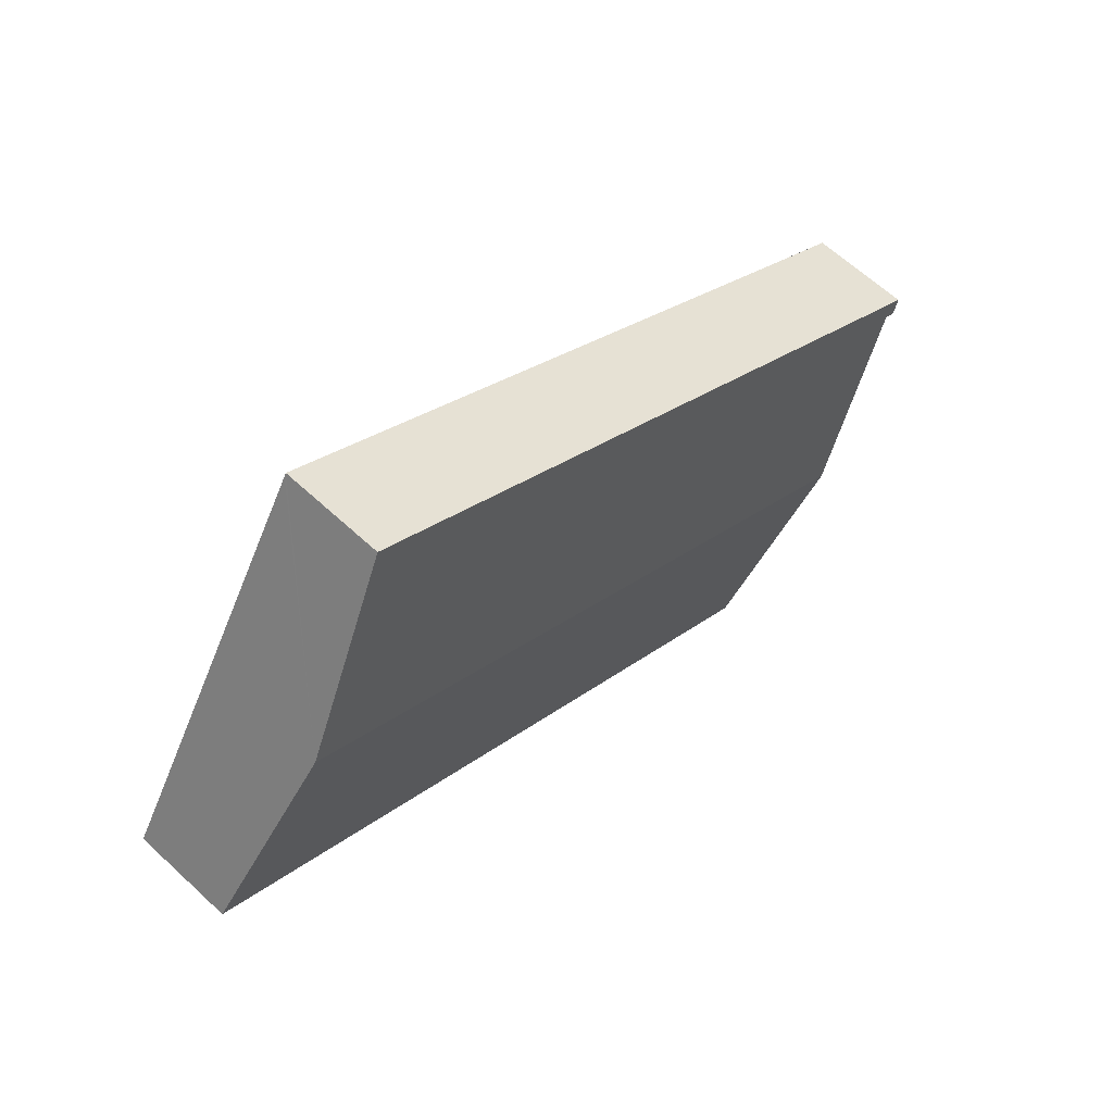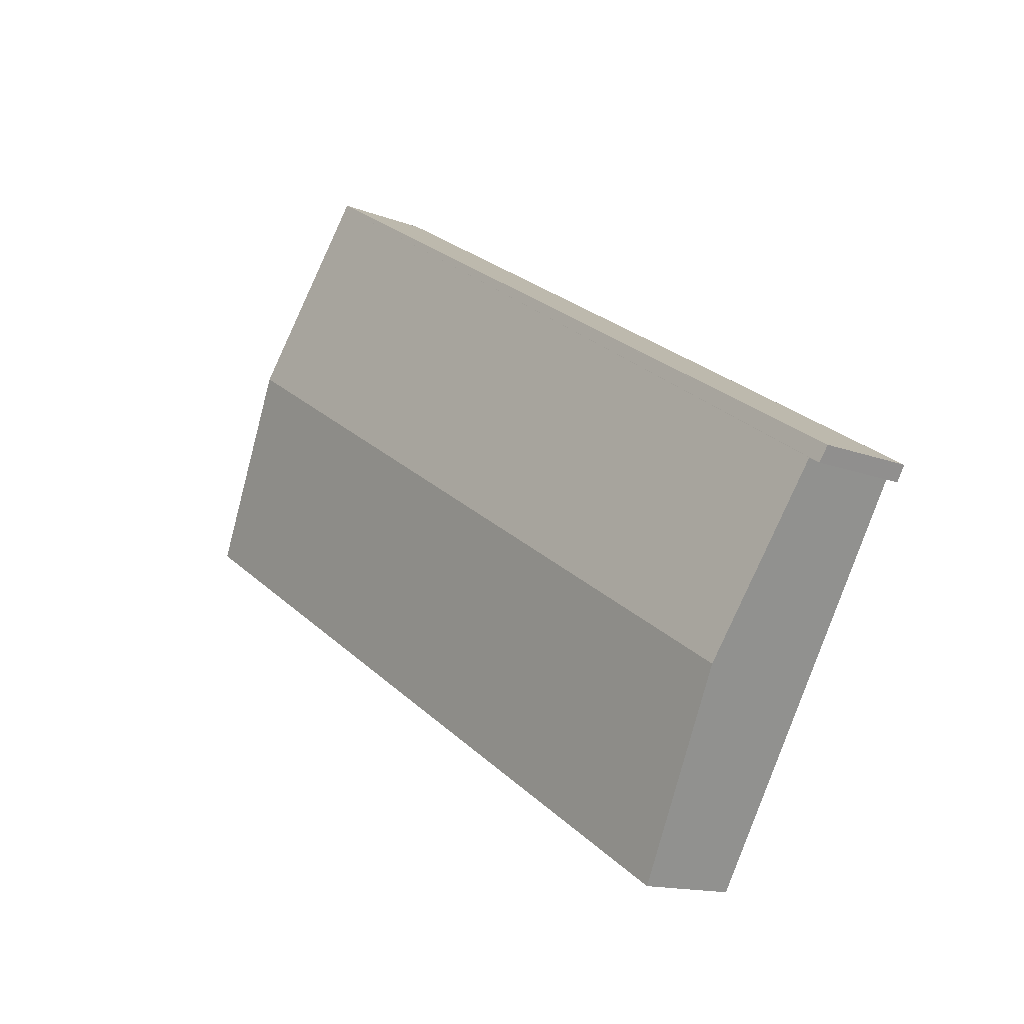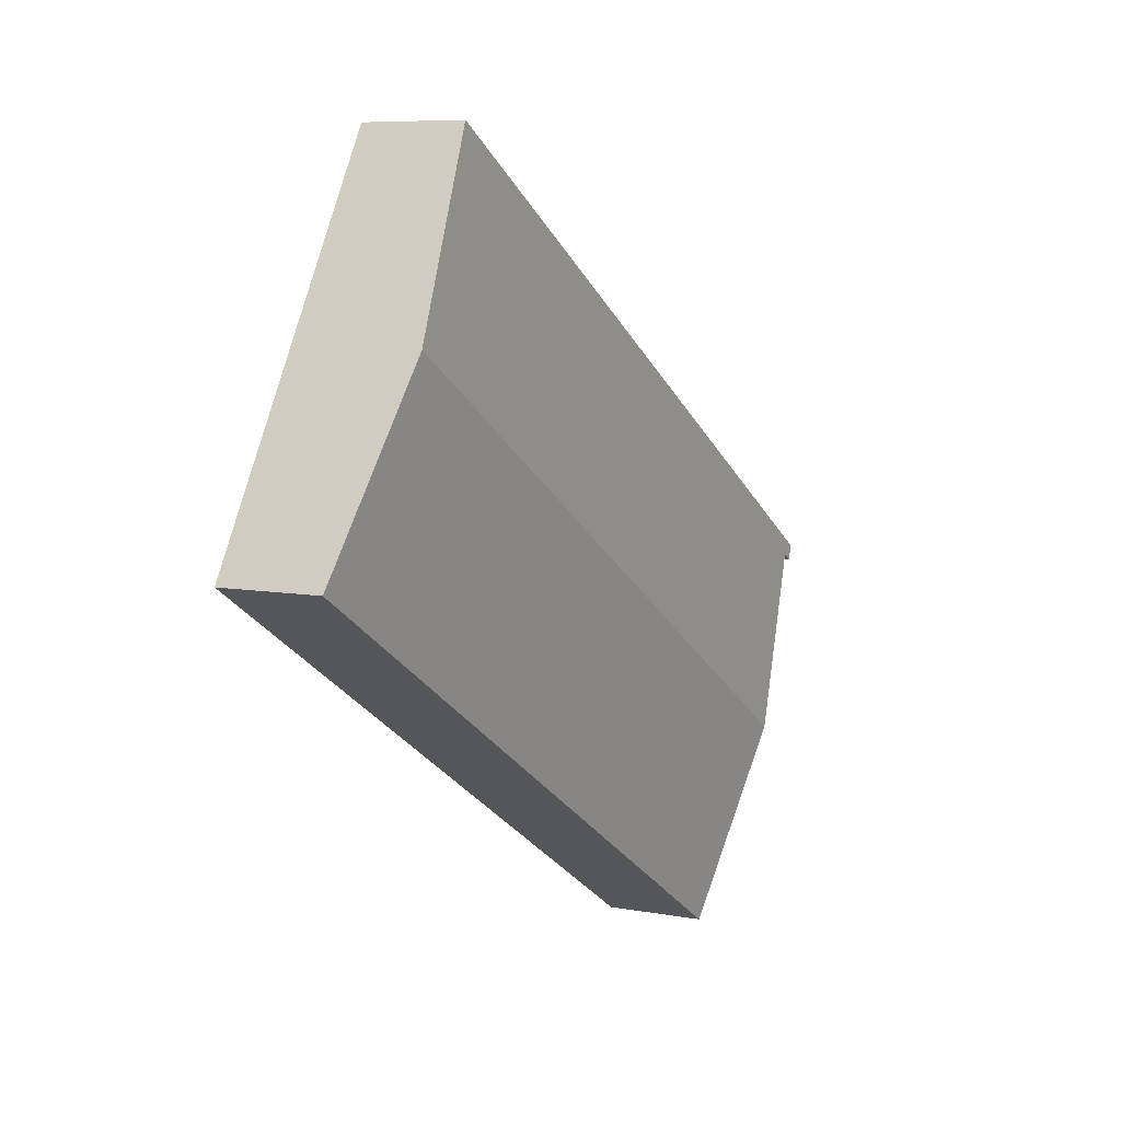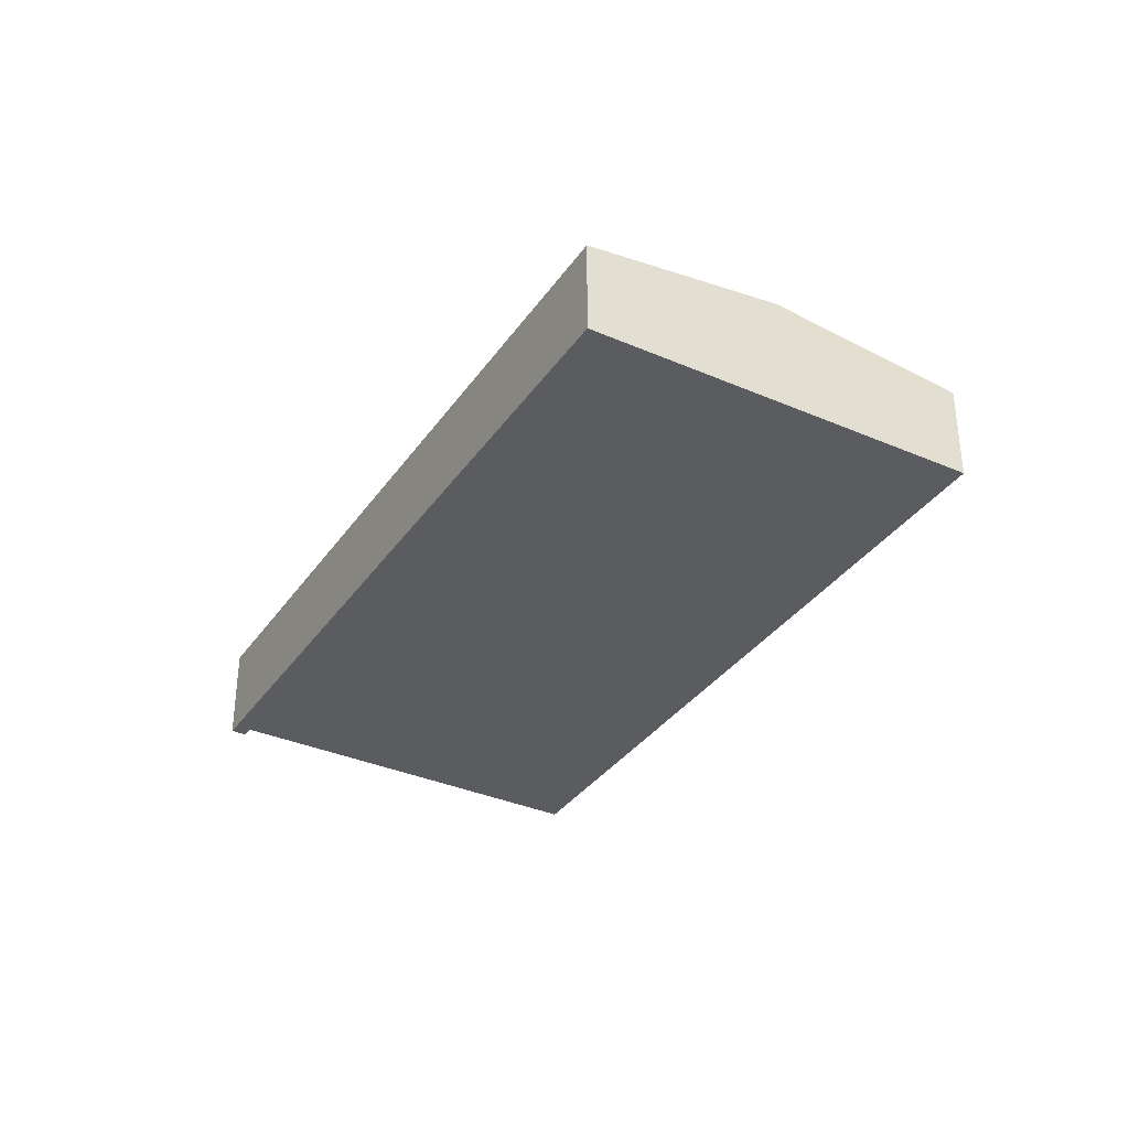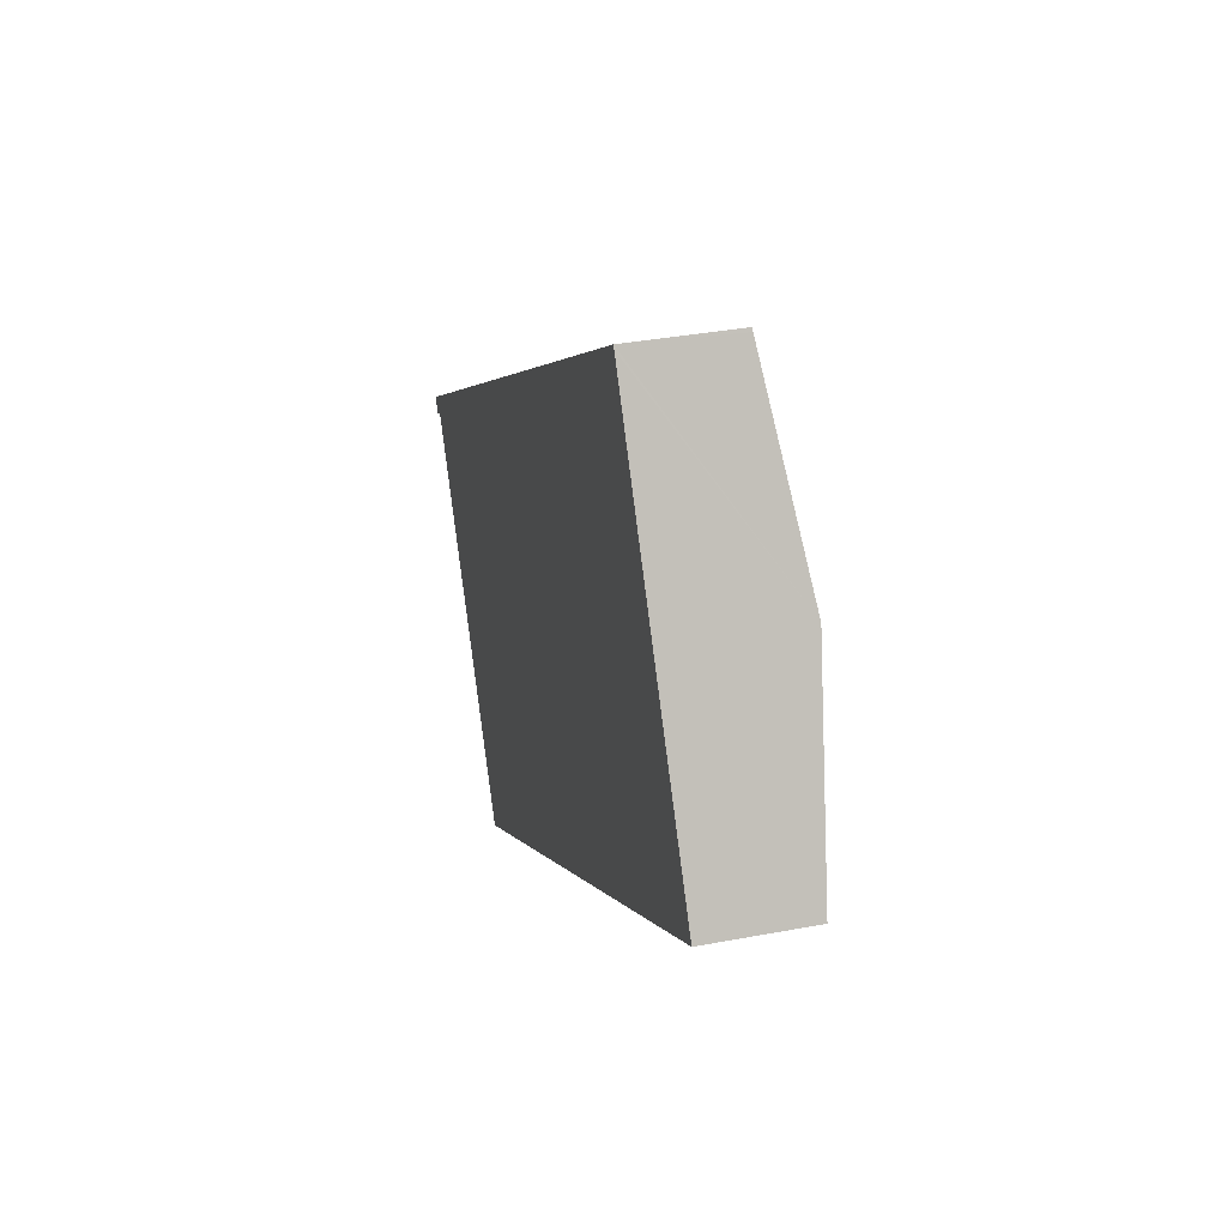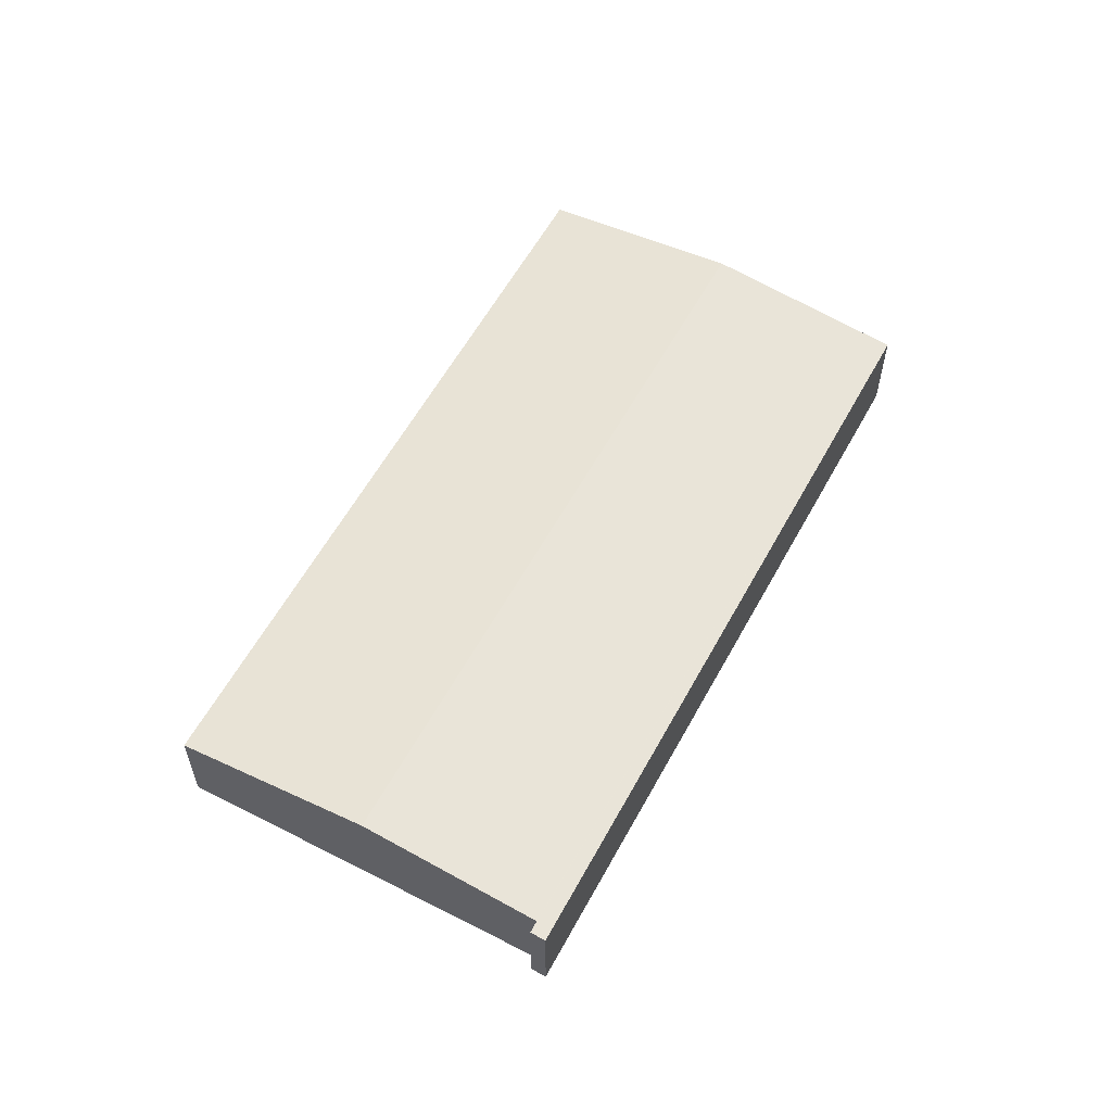
<metadata>
{"format":"obj","ext":"obj","renderer":"f3d","projection":"perspective","resolution":1024,"background":"white","views":[{"elev":62.6,"azim":133.3,"up":"+Z"},{"elev":-14.1,"azim":-130.7,"up":"+Z"},{"elev":7.5,"azim":117.9,"up":"+Z"},{"elev":-34.7,"azim":28.7,"up":"+Y"},{"elev":34.2,"azim":75.5,"up":"+Z"},{"elev":59.0,"azim":-93.0,"up":"+Y"}]}
</metadata>
<code>
v  5.228 5.361 -7.637
v  39.44 4.354 2.498
v  9.968 4.354 -15.57
v  35.04 5.361 10.64
v  39.82 4.354 2.731
v  0.861 4.433 -0.326
v  30.35 4.371 18.43
v  0.751 4.433 -0.392
v  0.377 4.433 -0.616
v  0 4.354 2.666e-16
v  0.376 4.354 0.23
v  30.27 4.354 18.56
v  0.377 3.772e-17 -0.616
v  0.751 2.4e-17 -0.392
v  0.861 1.996e-17 -0.326
v  39.82 -1.672e-16 2.731
v  9.968 9.536e-16 -15.57
v  39.44 -1.53e-16 2.498
v  0 0 0
v  5.228 4.676e-16 -7.637
v  30.27 -1.136e-15 18.56
v  0.376 -1.408e-17 0.23
v  30.35 -1.128e-15 18.43
v  35.04 -6.518e-16 10.64
g defaultobject
f 1 2 3
f 2 1 4
f 2 4 5
f 6 4 1
f 4 6 7
f 7 6 8
f 7 8 9
f 7 9 10
f 7 10 11
f 7 11 12
f 8 13 9
f 13 8 6
f 13 6 14
f 14 6 15
f 16 2 5
f 2 16 3
f 3 16 17
f 17 16 18
f 13 10 9
f 10 13 19
f 17 1 3
f 1 17 20
f 1 20 6
f 6 20 15
f 19 11 10
f 11 19 12
f 12 19 21
f 21 19 22
f 21 7 12
f 7 21 4
f 4 21 23
f 4 23 24
f 4 24 5
f 5 24 16
f 22 23 21
f 23 22 24
f 24 22 16
f 16 22 18
f 18 22 15
f 15 22 14
f 14 22 19
f 14 19 13
f 18 20 17
f 20 18 15

</code>
